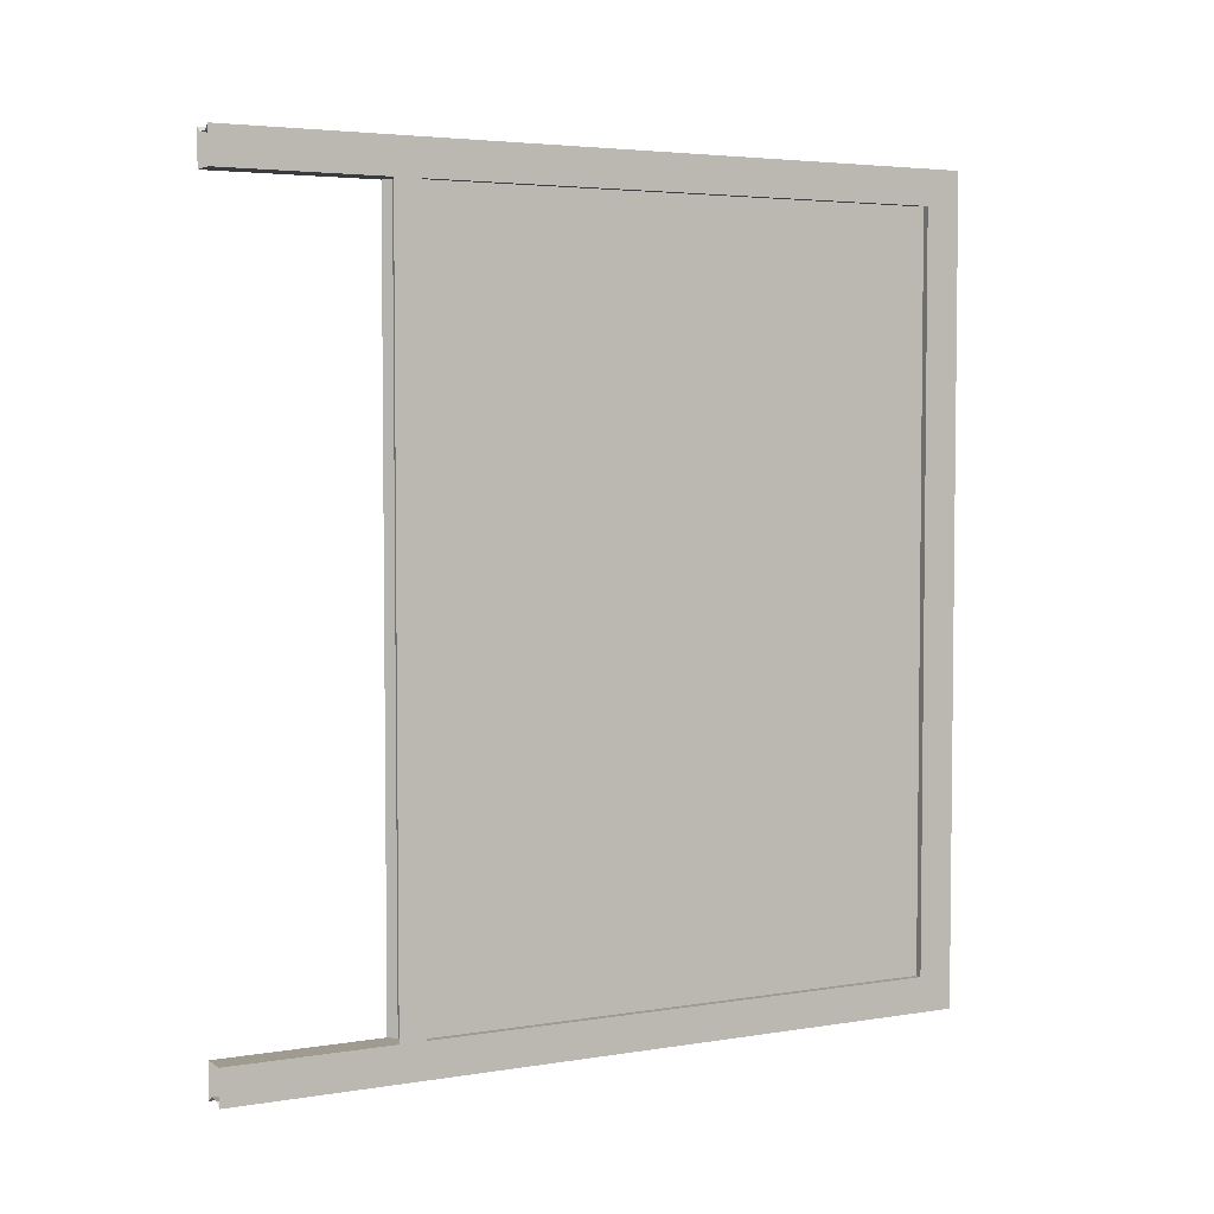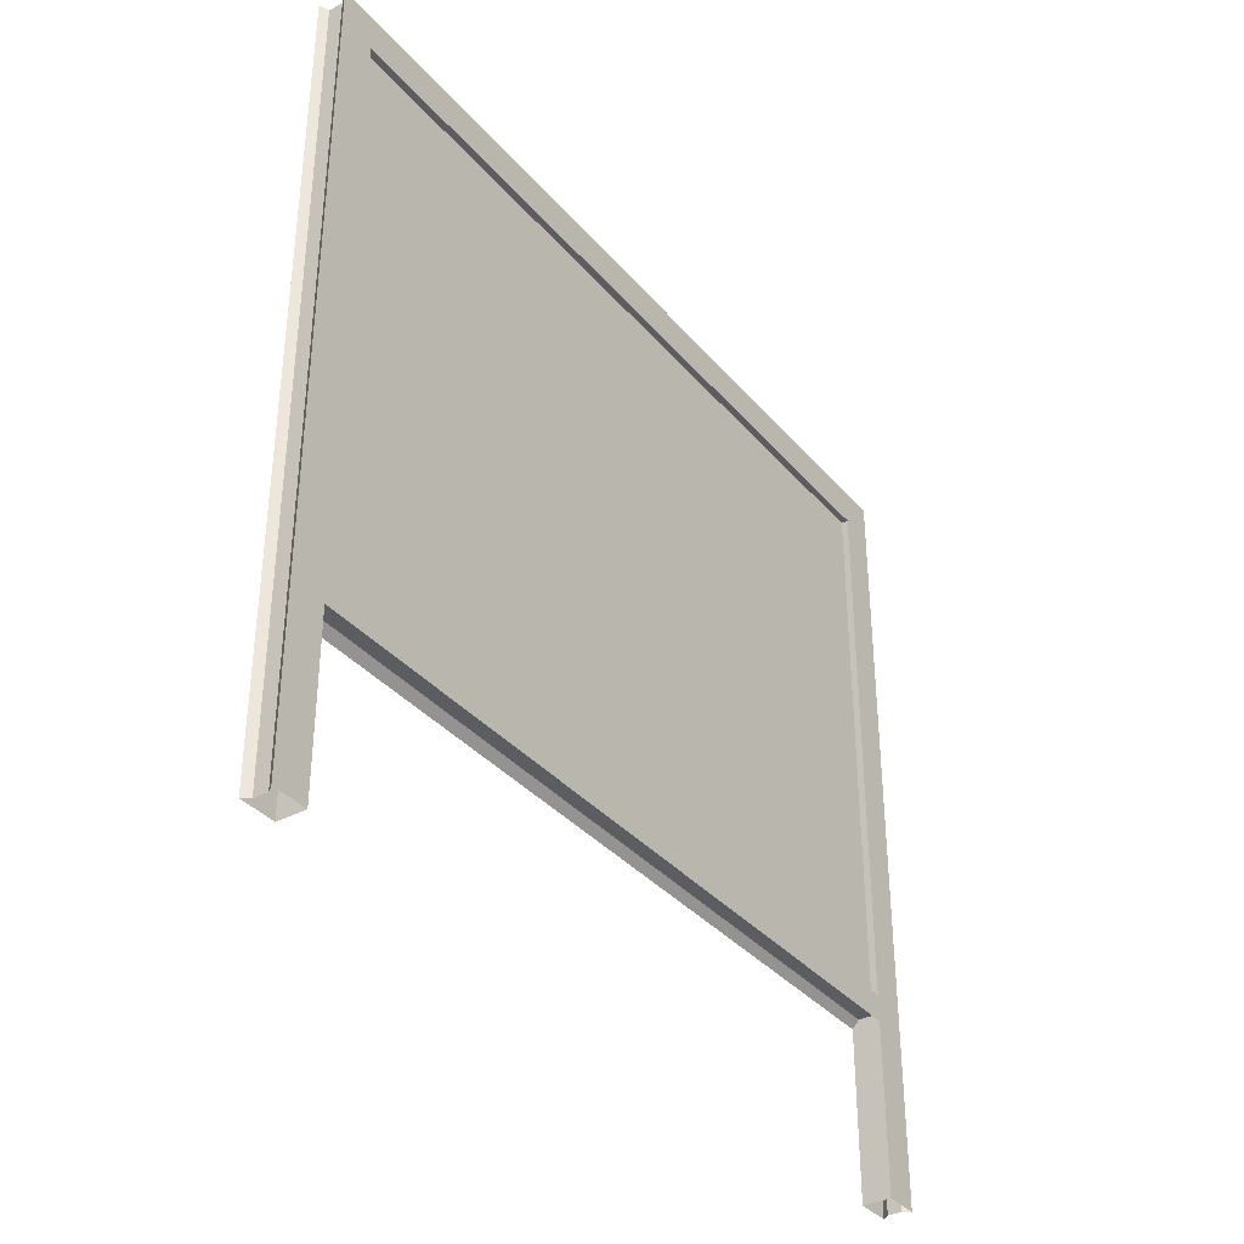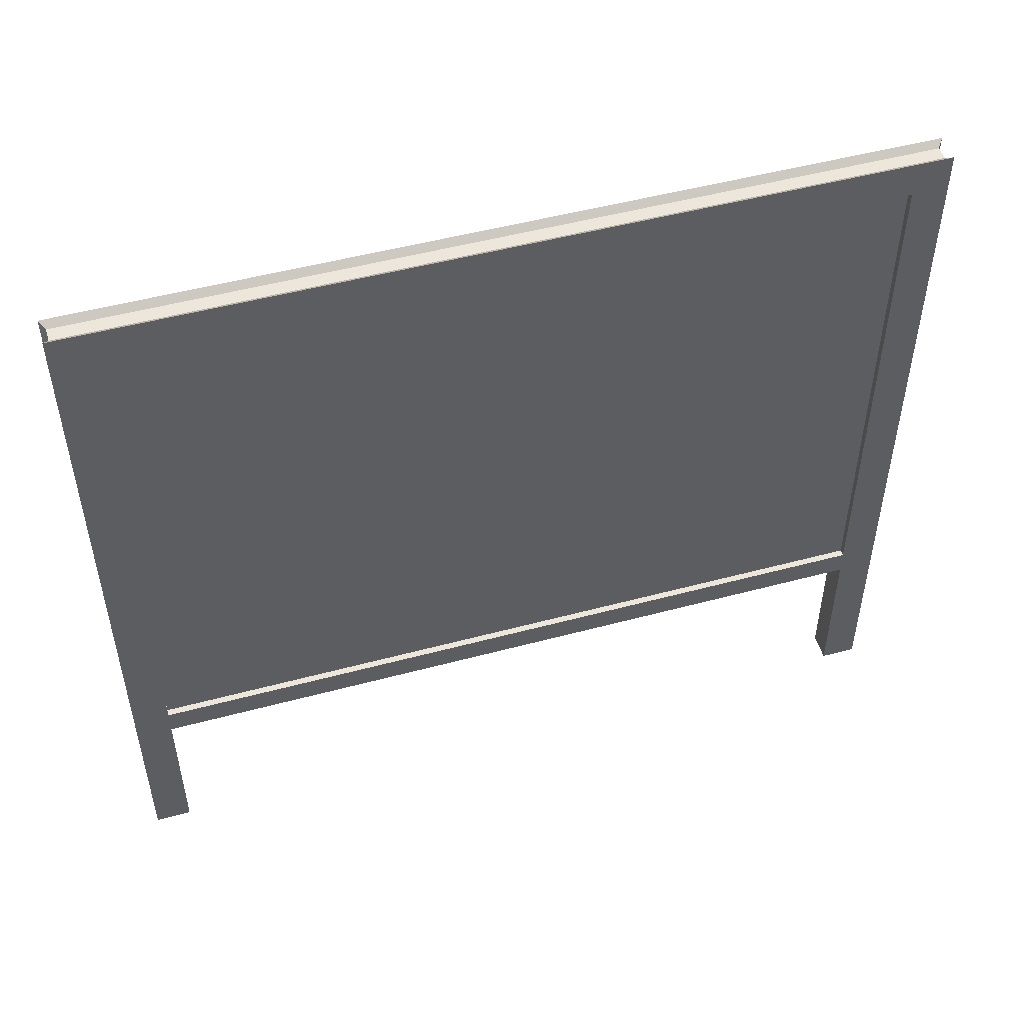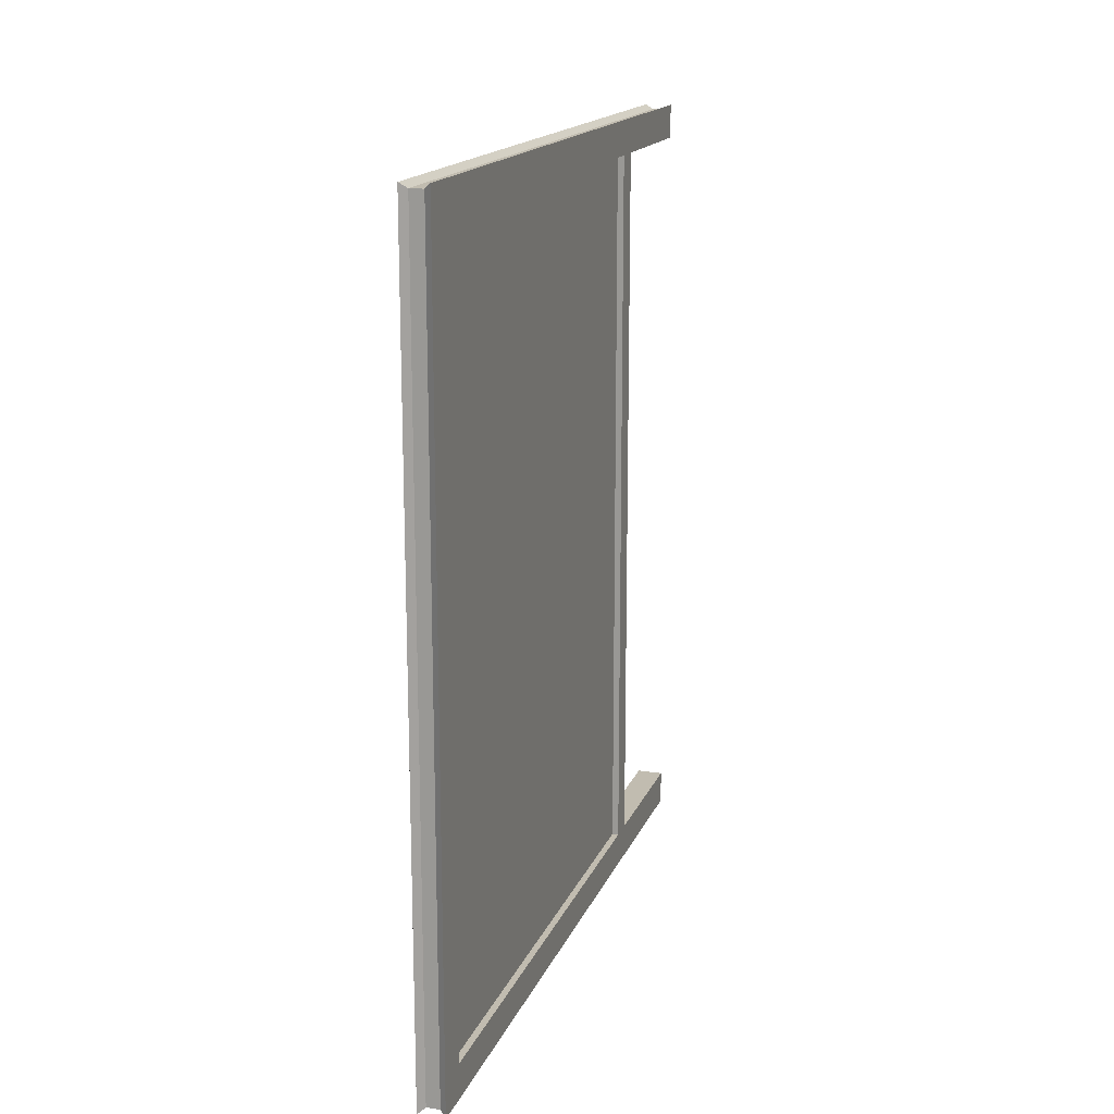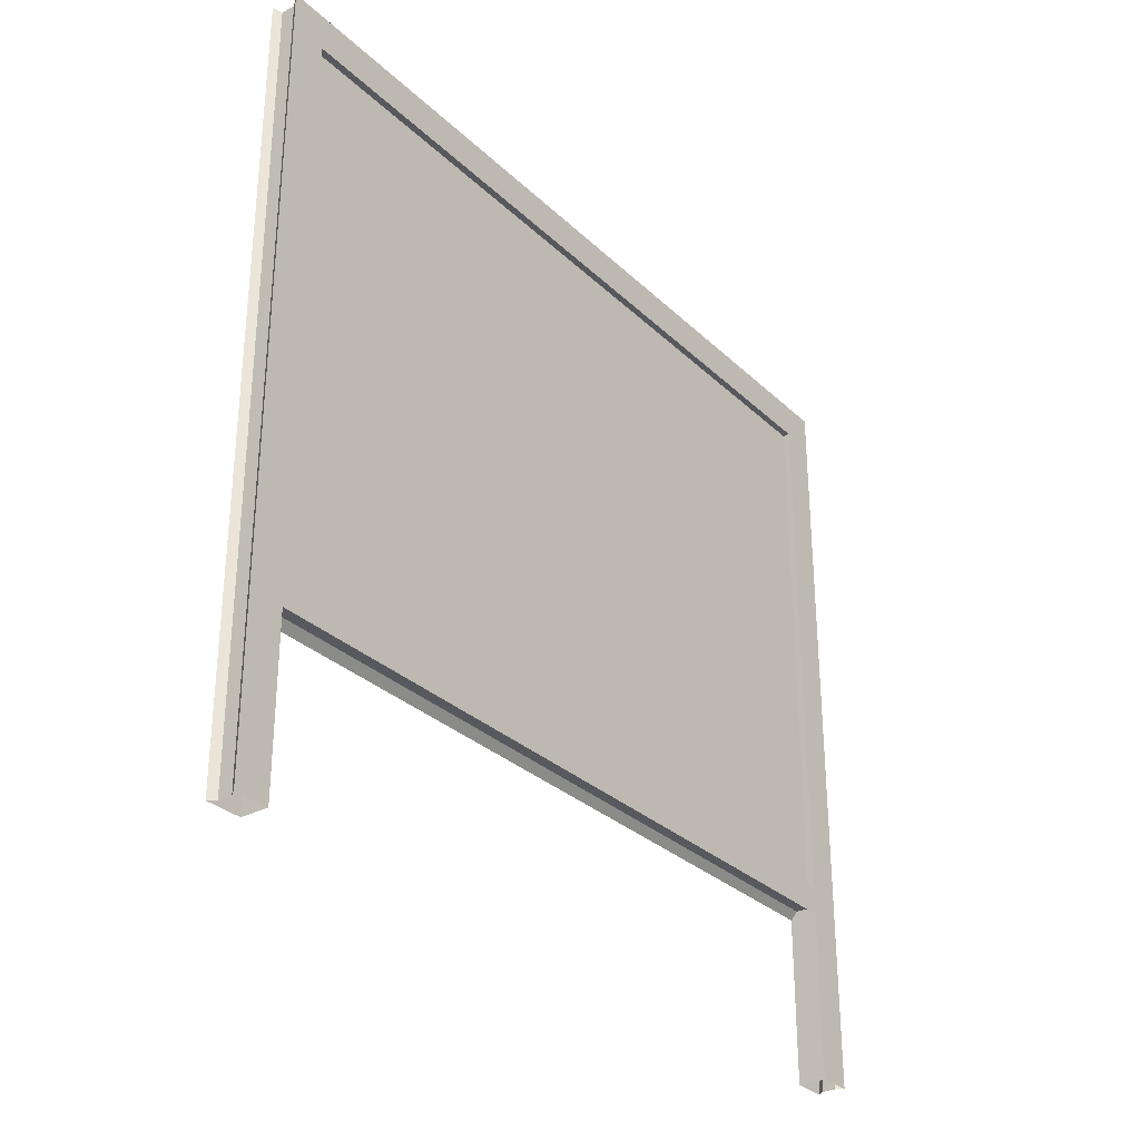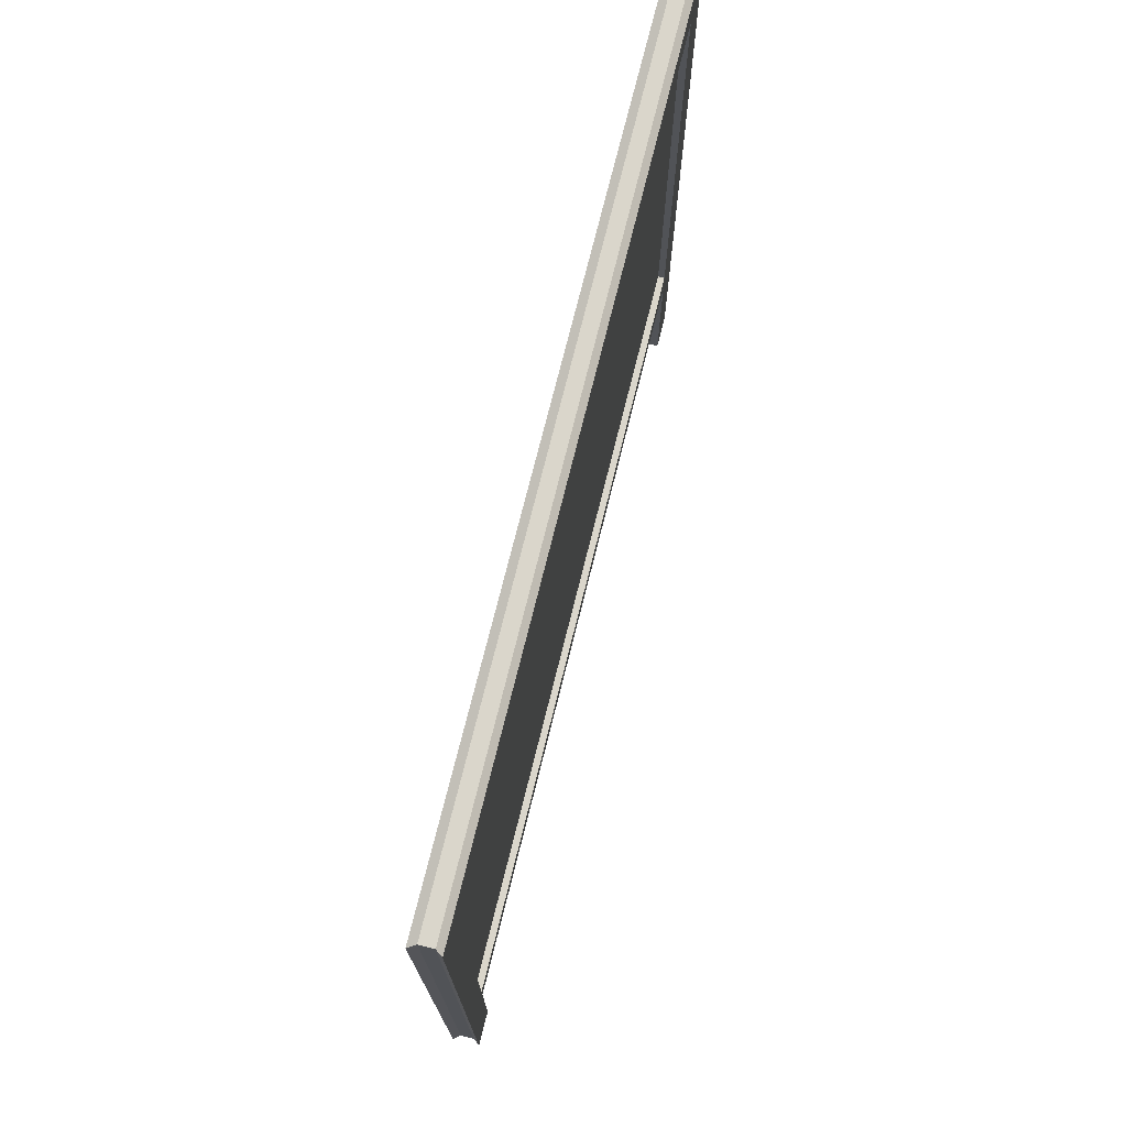
<metadata>
{"format":"obj","ext":"obj","renderer":"f3d","projection":"perspective","resolution":1024,"background":"white","views":[{"elev":4.1,"azim":-117.9,"up":"+Y"},{"elev":-35.8,"azim":34.7,"up":"+Z"},{"elev":50.5,"azim":-106.4,"up":"+Z"},{"elev":16.5,"azim":17.2,"up":"+Y"},{"elev":-30.4,"azim":-143.1,"up":"+Z"},{"elev":73.8,"azim":-166.0,"up":"+Z"}]}
</metadata>
<code>
o Werbeplakat_Rueckseite_Plane.001
v 0.02831 1.789 3.395
v 0.02831 1.789 0.8632
v 0.02831 -1.789 3.395
v 0.02831 -1.789 0.8632
f 1 3 4 2
o Werbeplakat_Plane
v -0.03941 1.789 3.395
v -0.03941 1.789 0.8632
v -0.03941 -1.789 3.395
v -0.03941 -1.789 0.8632
f 5 6 8 7
o Rahmen.001_BezierCurve
v 0.05988 1.959 -0.02921
v 0.02694 1.934 -0.02921
v -0.03804 1.934 -0.02921
v -0.07098 1.959 -0.02921
v -0.07098 1.79 -0.02921
v 0.05988 1.79 -0.02921
v 0.05988 -1.959 -0.02921
v 0.02694 -1.934 -0.02921
v -0.03804 -1.934 -0.02921
v -0.07098 -1.959 -0.02921
v -0.07098 -1.79 -0.02921
v 0.05988 -1.79 -0.02921
v 0.05988 -1.959 3.565
v 0.02694 -1.934 3.54
v -0.03804 -1.934 3.54
v -0.07098 -1.959 3.565
v -0.07098 -1.79 3.396
v 0.05988 -1.79 3.396
v 0.05988 1.959 3.565
v 0.02694 1.934 3.54
v -0.03804 1.934 3.54
v -0.07098 1.959 3.565
v -0.07098 1.79 3.396
v 0.05988 1.79 3.396
v 0.05988 1.79 0.7534
v 0.02694 1.79 0.789
v -0.03804 1.79 0.789
v -0.07098 1.79 0.7534
v -0.07098 1.79 0.8769
v 0.05988 1.79 0.8769
v 0.05988 -1.79 0.7534
v 0.02694 -1.79 0.789
v -0.03804 -1.79 0.789
v -0.07098 -1.79 0.7534
v -0.07098 -1.79 0.8769
v 0.05988 -1.79 0.8769
v -0.07098 1.765 3.396
v -0.07098 1.765 3.565
v -0.07098 1.164 3.565
v -0.07098 1.165 3.396
f 15 20 26 21
f 16 15 21 22
f 18 17 23 24
f 19 18 24 25
f 20 19 25 26
f 21 26 32 27
f 22 21 27 28
f 24 23 29 30 46 47
f 25 24 47 48
f 26 25 48 45 31 32
f 27 32 14 9
f 28 27 9 10
f 30 29 11 12
f 31 30 12 13
f 32 31 13 14
f 33 38 44 39
f 34 33 39 40
f 36 35 41 42
f 37 36 42 43
f 38 37 43 44
f 45 46 30 31
f 17 16 22 23
f 23 22 28 29
f 29 28 10 11
f 35 34 40 41
f 48 47 46 45

</code>
